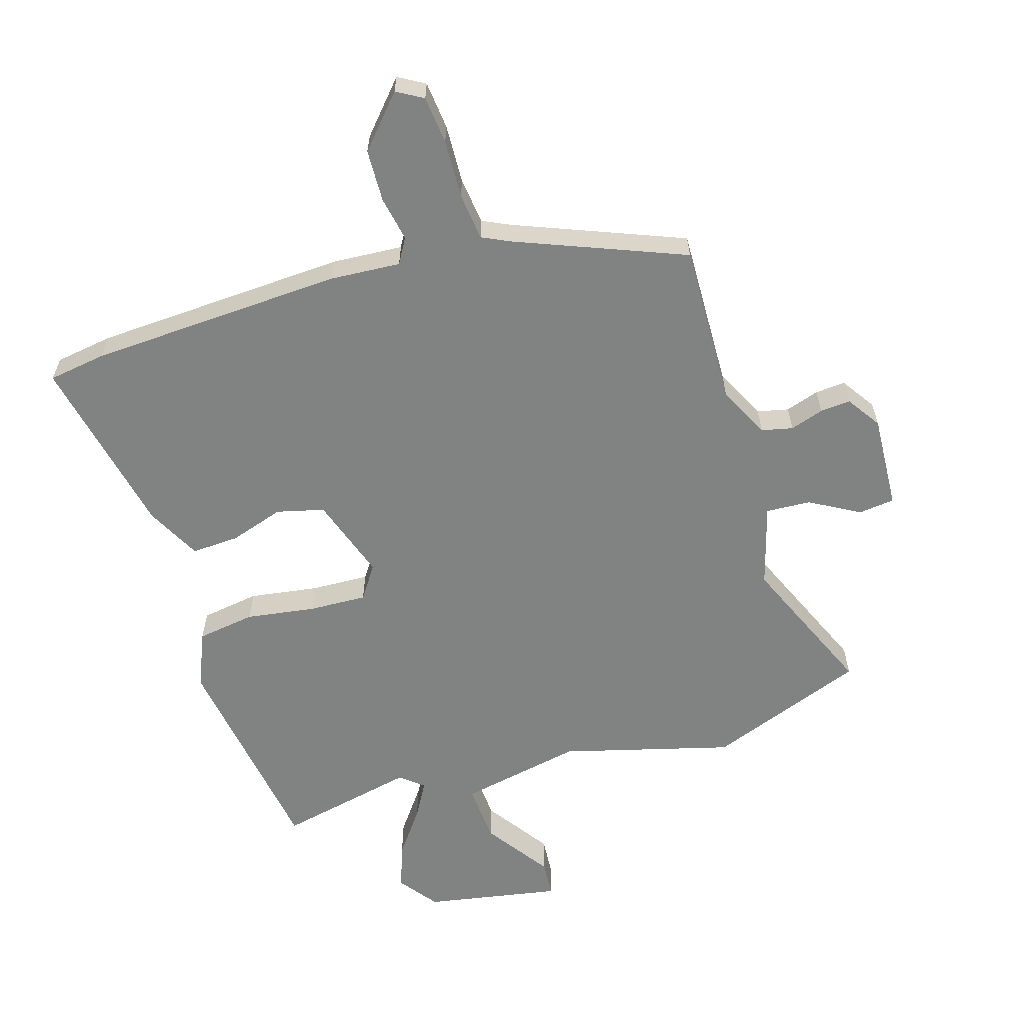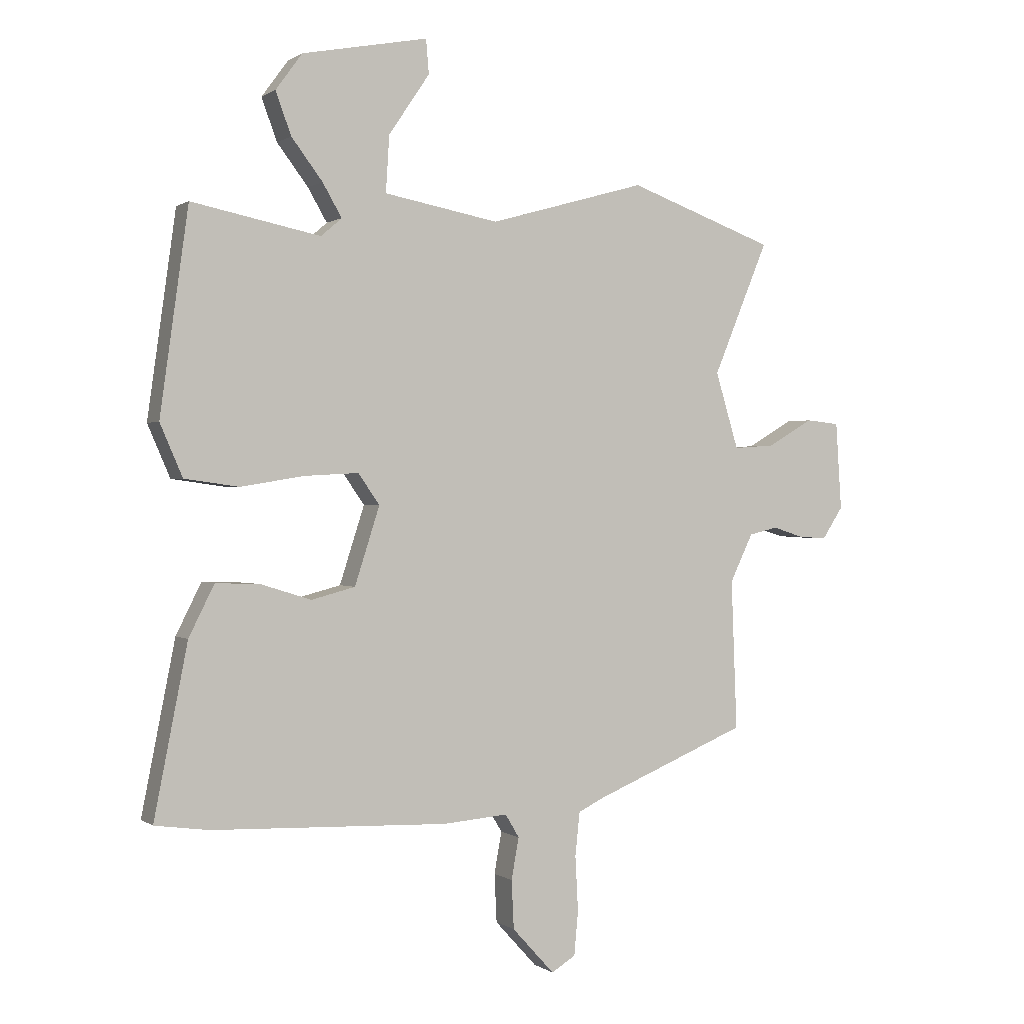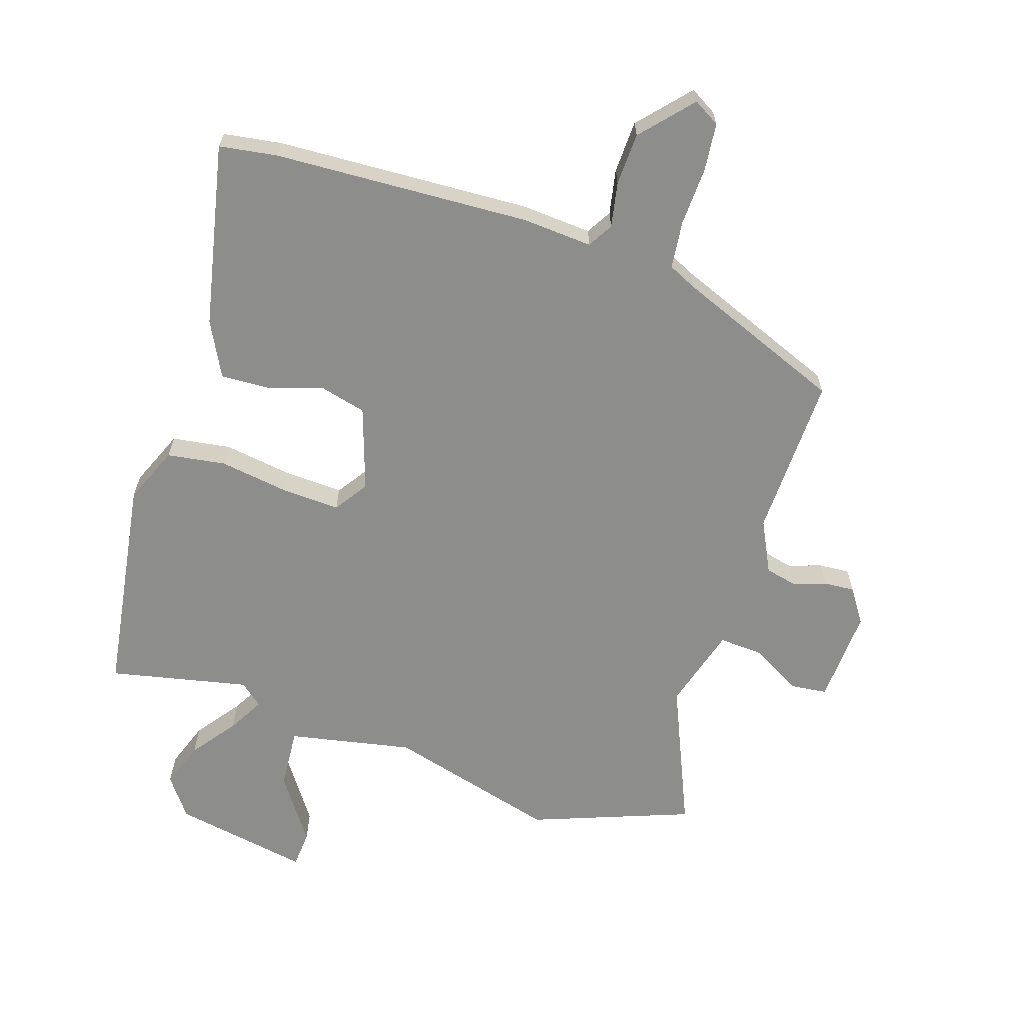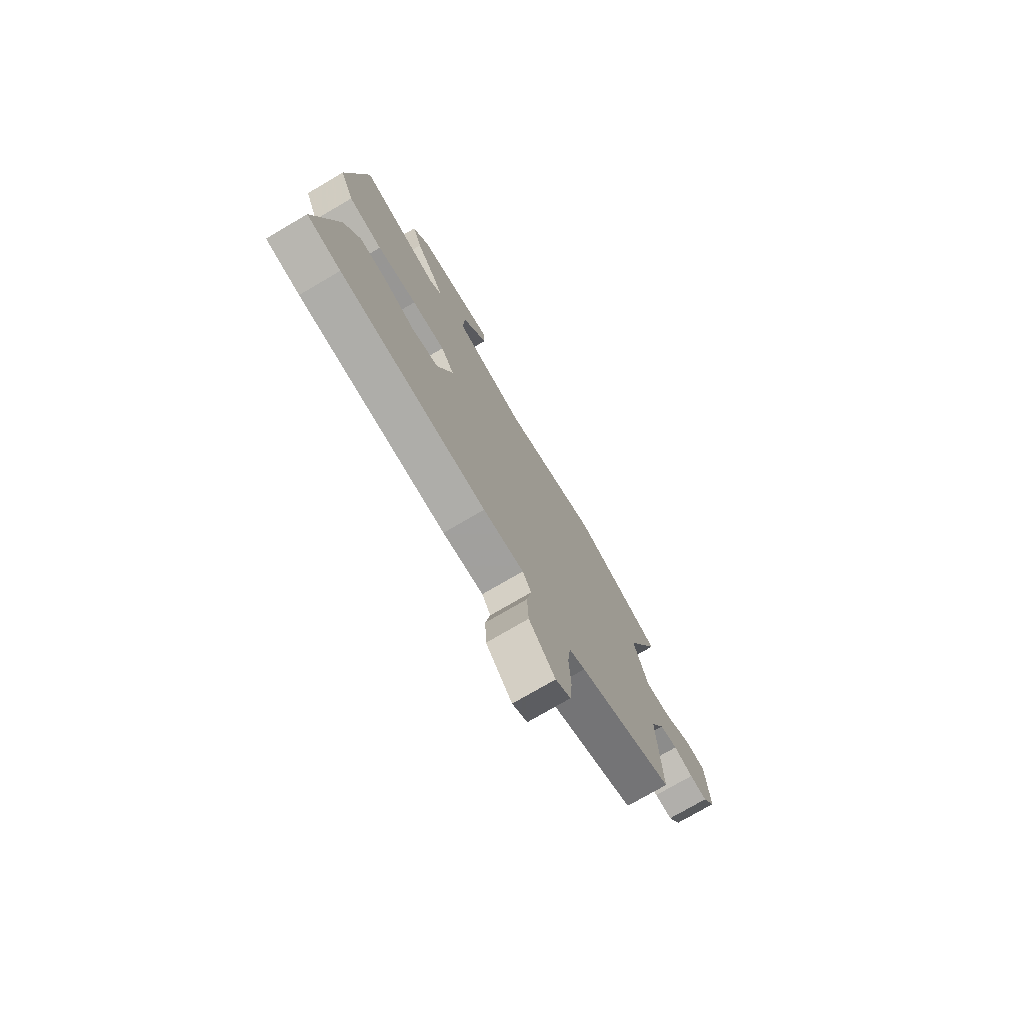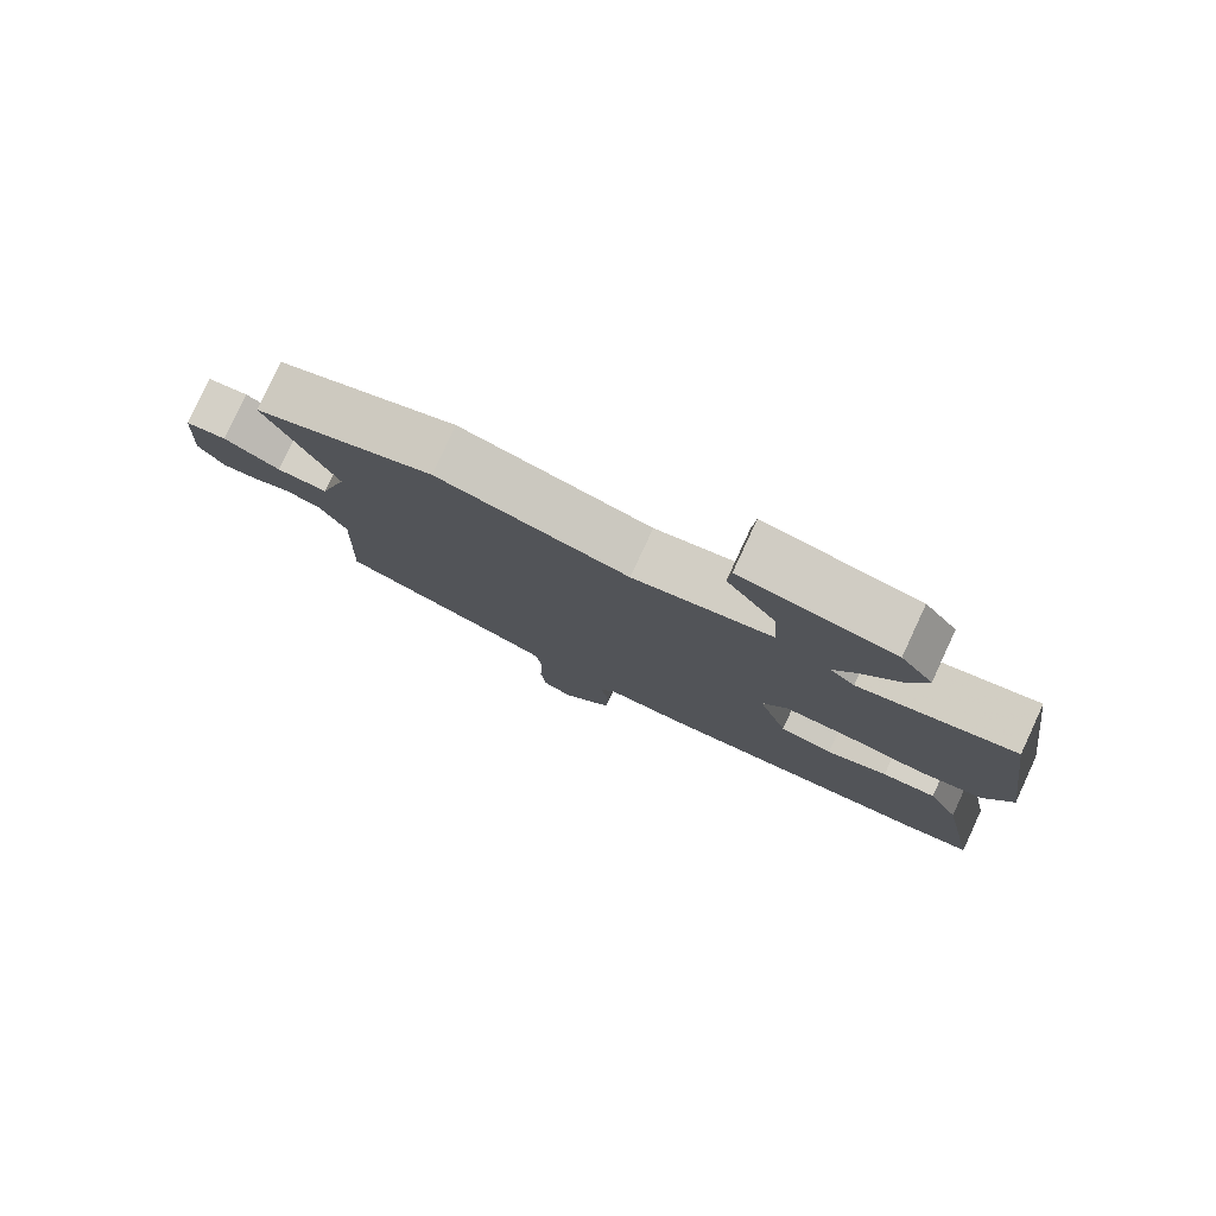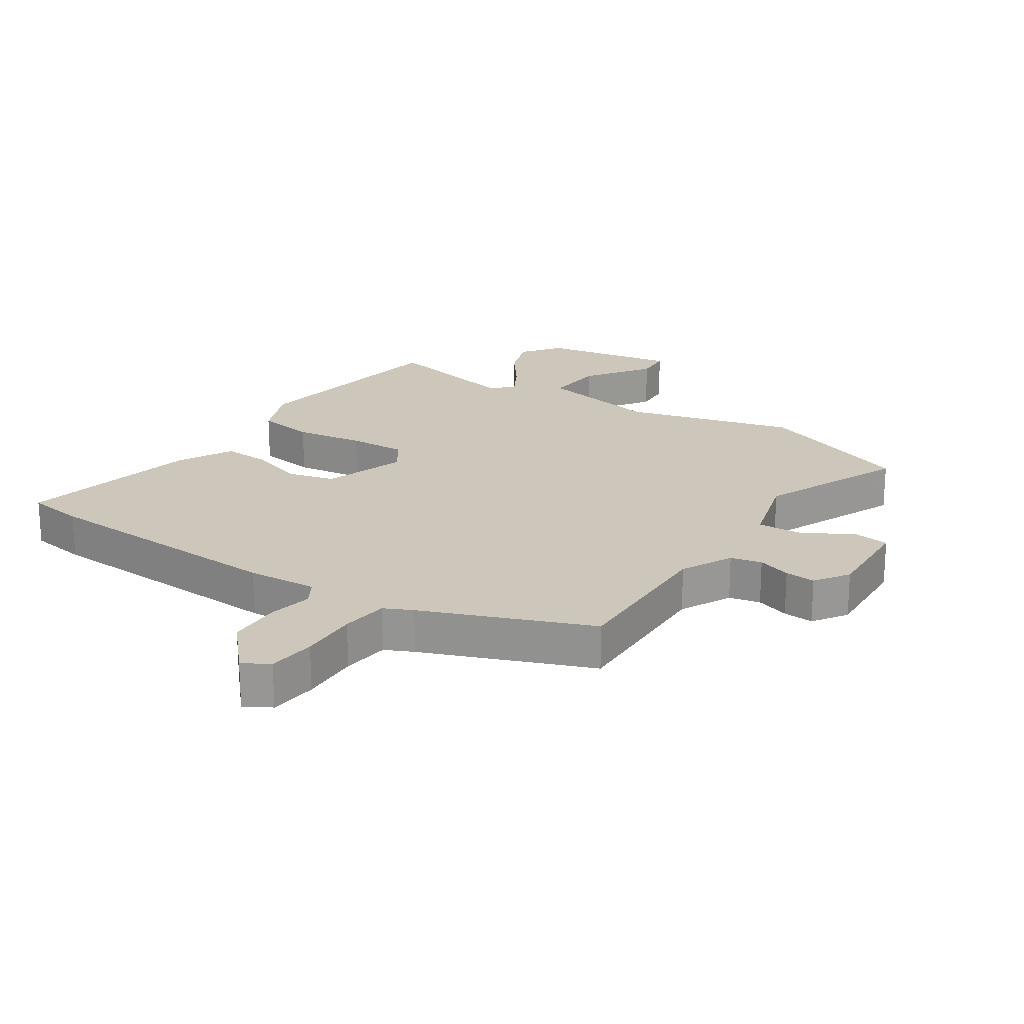
<metadata>
{"format":"obj","ext":"obj","renderer":"f3d","projection":"perspective","resolution":1024,"background":"white","views":[{"elev":-60.6,"azim":-162.3,"up":"+Y"},{"elev":0.5,"azim":155.0,"up":"+Z"},{"elev":-64.5,"azim":162.7,"up":"+Y"},{"elev":-75.4,"azim":120.4,"up":"+Z"},{"elev":79.5,"azim":24.9,"up":"+Z"},{"elev":21.5,"azim":-145.7,"up":"+Y"}]}
</metadata>
<code>
v -0.507 0.07 -0.383
v -0.497 0.07 -0.123
v -0.537 0.07 -0.04
v -0.587 0.07 -0.028
v -0.641 0.07 -0.045
v -0.69 0.07 -0.048
v -0.726 0.07 0.007
v -0.716 0.07 0.159
v -0.658 0.07 0.165
v -0.579 0.07 0.119
v -0.507 0.07 0.114
v -0.467 0.07 0.246
v -0.563 0.07 0.477
v -0.308 0.07 0.569
v -0.036 0.07 0.492
v 0.163 0.07 0.529
v 0.157 0.07 0.626
v 0.086 0.07 0.731
v 0.091 0.07 0.79
v 0.309 0.07 0.748
v 0.355 0.07 0.685
v 0.328 0.07 0.612
v 0.274 0.07 0.541
v 0.241 0.07 0.484
v 0.277 0.07 0.453
v 0.5 0.07 0.498
v 0.549 0.07 0.147
v 0.51 0.07 0.057
v 0.416 0.07 0.044
v 0.305 0.07 0.062
v 0.212 0.07 0.067
v 0.175 0.07 0.014
v 0.218 0.07 -0.12
v 0.294 0.07 -0.14
v 0.381 0.07 -0.113
v 0.458 0.07 -0.11
v 0.502 0.07 -0.198
v 0.56 0.07 -0.492
v 0.467 0.07 -0.505
v 0.058 0.07 -0.52
v -0.055 0.07 -0.511
v -0.079 0.07 -0.551
v -0.066 0.07 -0.623
v -0.07 0.07 -0.707
v -0.143 0.07 -0.787
v -0.185 0.07 -0.762
v -0.192 0.07 -0.685
v -0.187 0.07 -0.591
v -0.195 0.07 -0.515
v -0.24 0.07 -0.493
v -0.507 0 -0.383
v -0.497 0 -0.123
v -0.537 0 -0.04
v -0.587 0 -0.028
v -0.641 0 -0.045
v -0.69 0 -0.048
v -0.726 0 0.007
v -0.716 0 0.159
v -0.658 0 0.165
v -0.579 0 0.119
v -0.507 0 0.114
v -0.467 0 0.246
v -0.563 0 0.477
v -0.308 0 0.569
v -0.036 0 0.492
v 0.163 0 0.529
v 0.157 0 0.626
v 0.086 0 0.731
v 0.091 0 0.79
v 0.309 0 0.748
v 0.355 0 0.685
v 0.328 0 0.612
v 0.274 0 0.541
v 0.241 0 0.484
v 0.277 0 0.453
v 0.5 0 0.498
v 0.549 0 0.147
v 0.51 0 0.057
v 0.416 0 0.044
v 0.305 0 0.062
v 0.212 0 0.067
v 0.175 0 0.014
v 0.218 0 -0.12
v 0.294 0 -0.14
v 0.381 0 -0.113
v 0.458 0 -0.11
v 0.502 0 -0.198
v 0.56 0 -0.492
v 0.467 0 -0.505
v 0.058 0 -0.52
v -0.055 0 -0.511
v -0.079 0 -0.551
v -0.066 0 -0.623
v -0.07 0 -0.707
v -0.143 0 -0.787
v -0.185 0 -0.762
v -0.192 0 -0.685
v -0.187 0 -0.591
v -0.195 0 -0.515
v -0.24 0 -0.493
f 46 47 48
f 45 46 48
f 44 45 48
f 43 44 48
f 42 43 48
f 41 42 48 49
f 39 40 41
f 38 39 41
f 37 38 41
f 36 37 41
f 35 36 41
f 34 35 41
f 41 49 50
f 34 41 50
f 33 34 50
f 28 29 30
f 27 28 30
f 26 27 30
f 25 26 30
f 24 25 30 31
f 21 22 23
f 20 21 23
f 19 20 23
f 18 19 23
f 17 18 23
f 16 17 23 24
f 24 31 32
f 16 24 32
f 15 16 32
f 15 32 33
f 14 15 33
f 13 14 33
f 12 13 33
f 8 9 10
f 7 8 10
f 6 7 10
f 5 6 10
f 4 5 10
f 3 4 10 11
f 50 1 2
f 33 50 2
f 12 33 2
f 2 3 11 12
f 98 97 96
f 98 96 95
f 98 95 94
f 98 94 93
f 98 93 92
f 99 98 92 91
f 91 90 89
f 91 89 88
f 91 88 87
f 91 87 86
f 91 86 85
f 91 85 84
f 100 99 91
f 100 91 84
f 100 84 83
f 80 79 78
f 80 78 77
f 80 77 76
f 80 76 75
f 81 80 75 74
f 73 72 71
f 73 71 70
f 73 70 69
f 73 69 68
f 73 68 67
f 74 73 67 66
f 82 81 74
f 82 74 66
f 82 66 65
f 83 82 65
f 83 65 64
f 83 64 63
f 83 63 62
f 60 59 58
f 60 58 57
f 60 57 56
f 60 56 55
f 60 55 54
f 61 60 54 53
f 52 51 100
f 52 100 83
f 52 83 62
f 62 61 53 52
f 1 51 52 2
f 2 52 53 3
f 3 53 54 4
f 4 54 55 5
f 5 55 56 6
f 6 56 57 7
f 7 57 58 8
f 8 58 59 9
f 9 59 60 10
f 10 60 61 11
f 11 61 62 12
f 12 62 63 13
f 13 63 64 14
f 14 64 65 15
f 15 65 66 16
f 16 66 67 17
f 17 67 68 18
f 18 68 69 19
f 19 69 70 20
f 20 70 71 21
f 21 71 72 22
f 22 72 73 23
f 23 73 74 24
f 24 74 75 25
f 25 75 76 26
f 26 76 77 27
f 27 77 78 28
f 28 78 79 29
f 29 79 80 30
f 30 80 81 31
f 31 81 82 32
f 32 82 83 33
f 33 83 84 34
f 34 84 85 35
f 35 85 86 36
f 36 86 87 37
f 37 87 88 38
f 38 88 89 39
f 39 89 90 40
f 40 90 91 41
f 41 91 92 42
f 42 92 93 43
f 43 93 94 44
f 44 94 95 45
f 45 95 96 46
f 46 96 97 47
f 47 97 98 48
f 48 98 99 49
f 49 99 100 50
f 50 100 51 1

</code>
